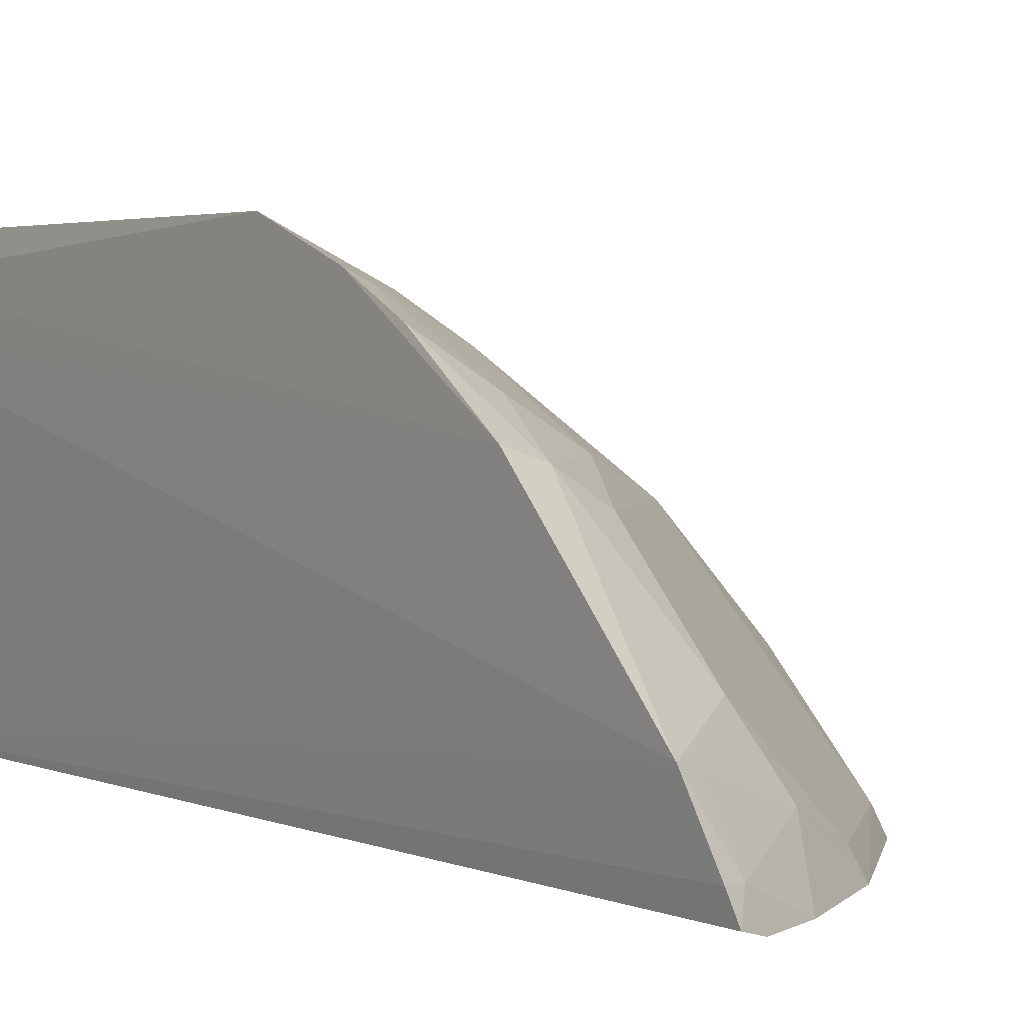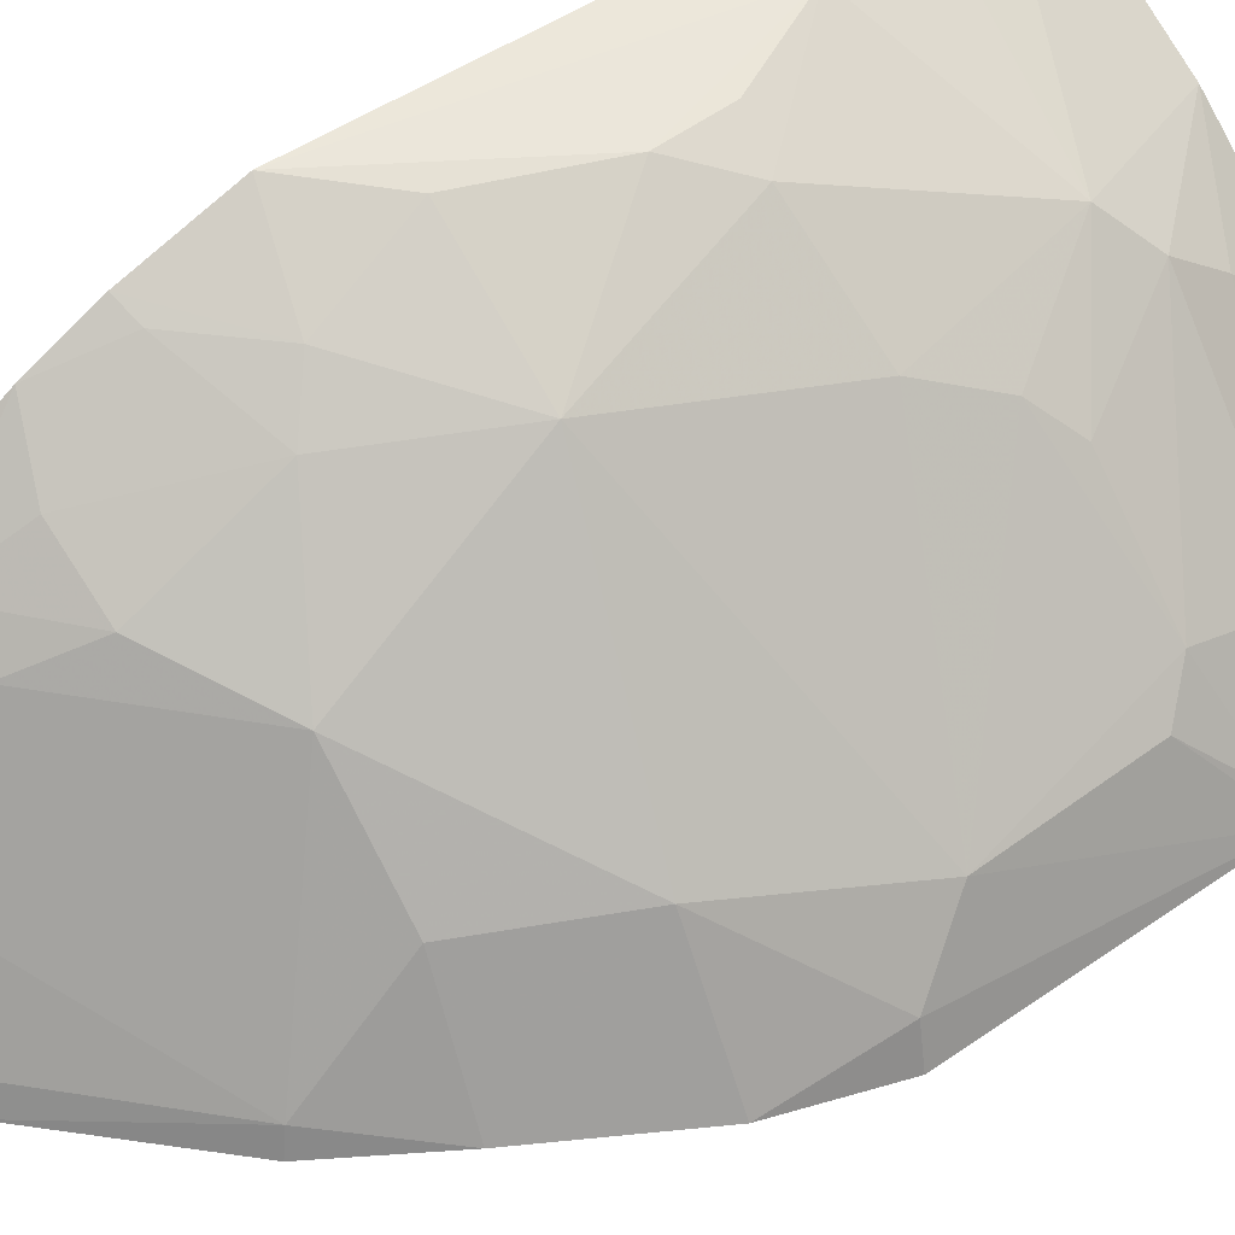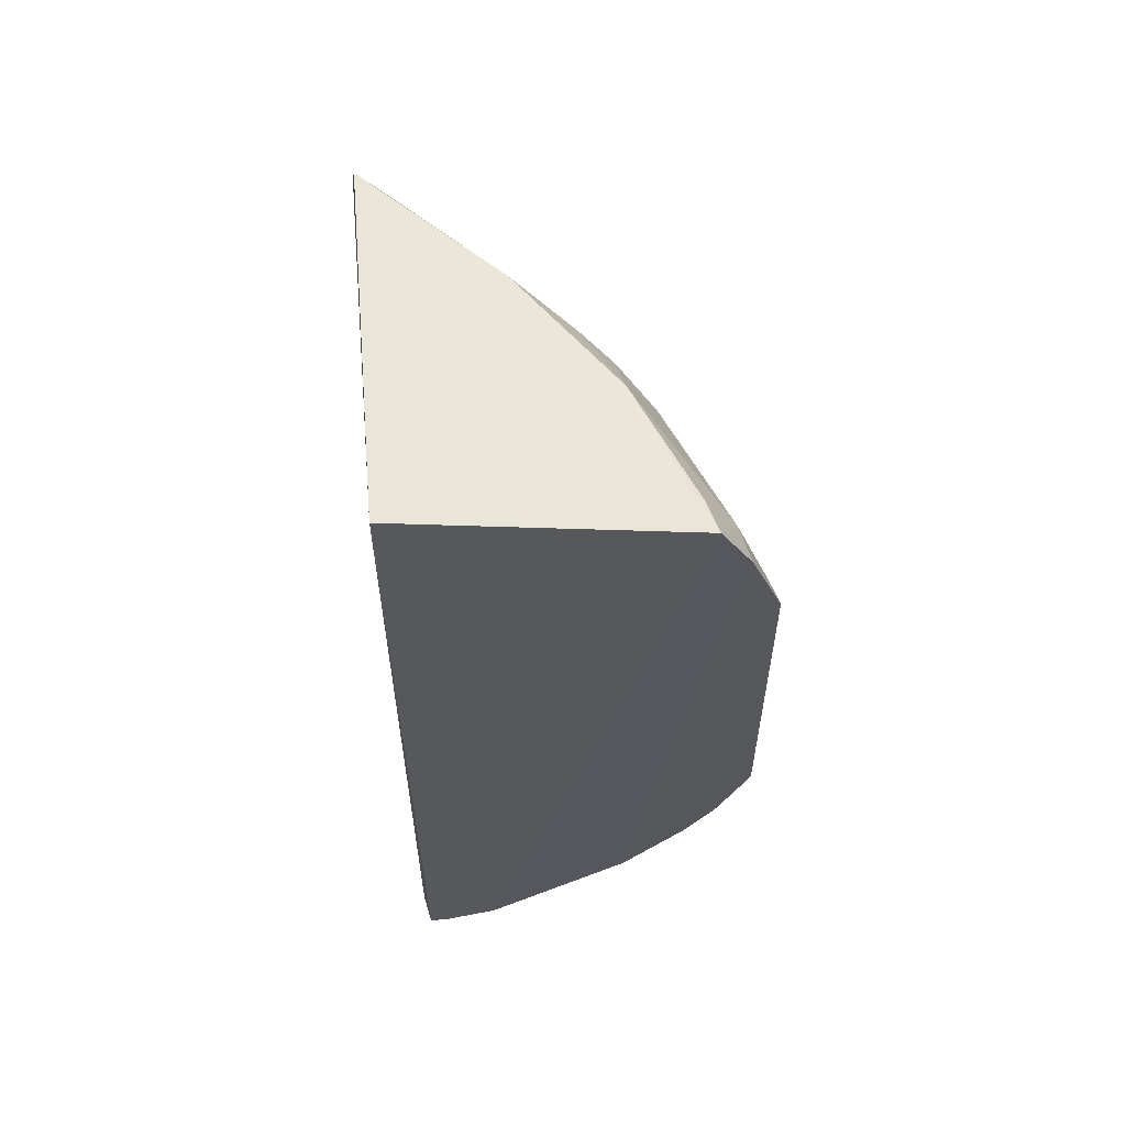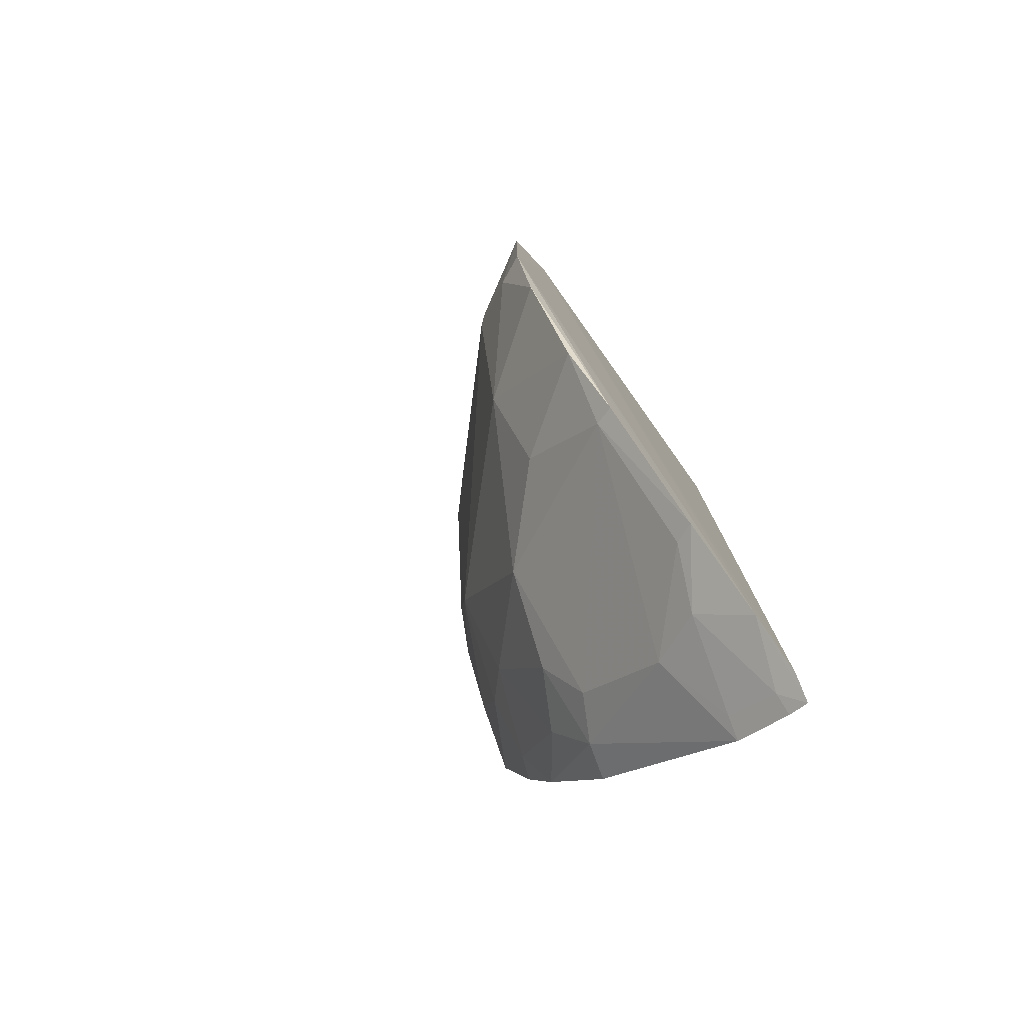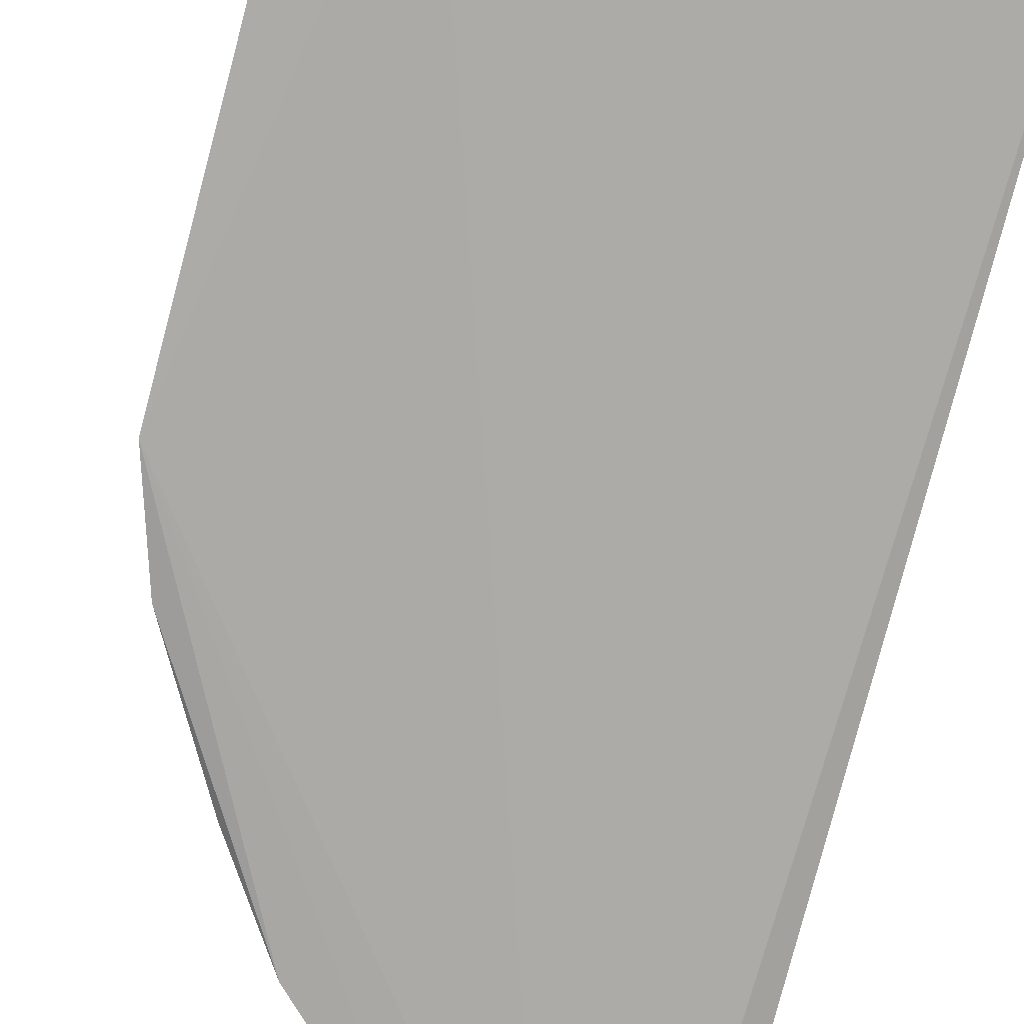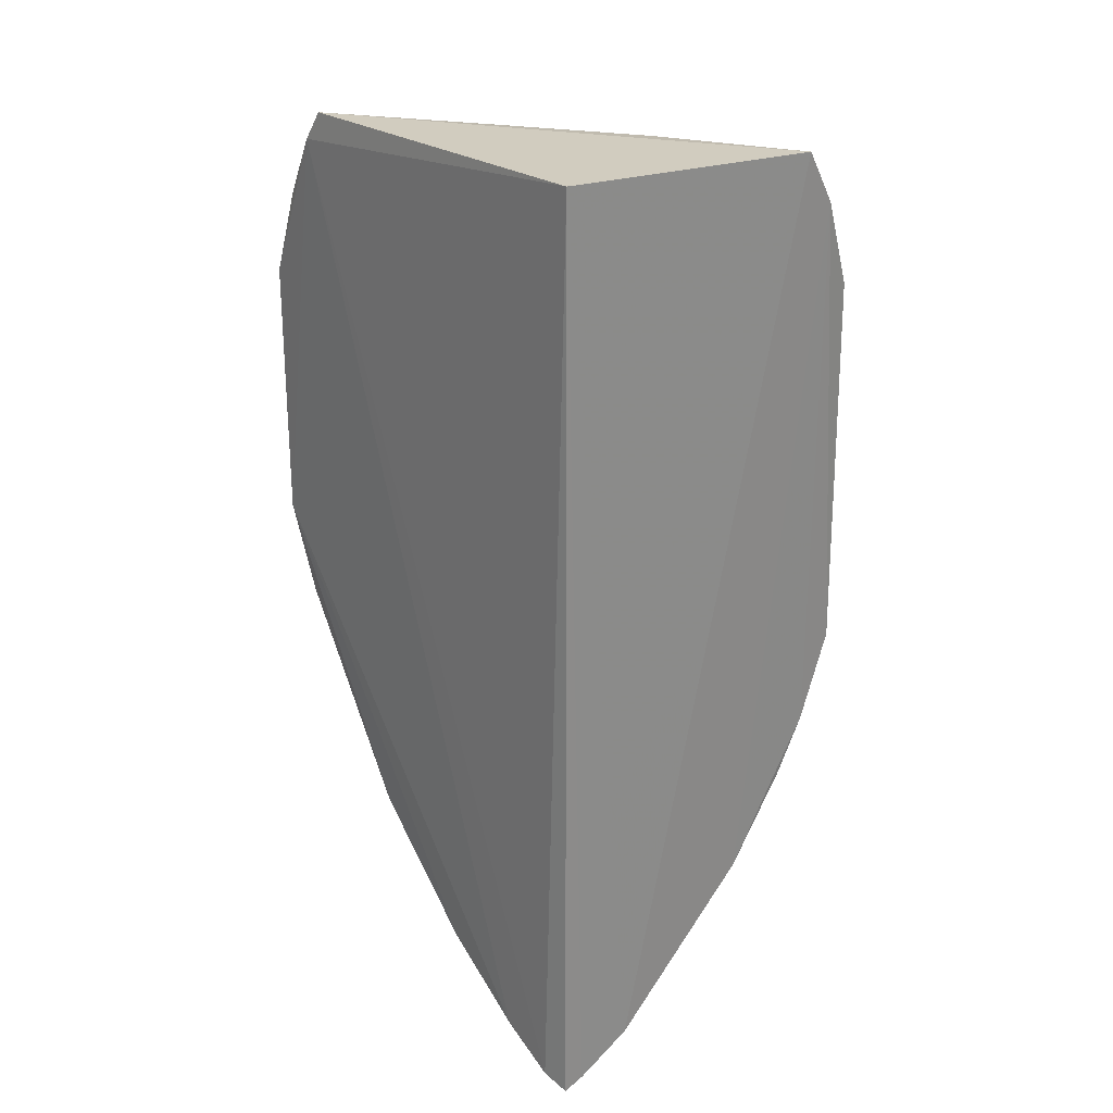
<metadata>
{"format":"obj","ext":"obj","renderer":"f3d","projection":"perspective","resolution":1024,"background":"white","views":[{"elev":3.3,"azim":143.8,"up":"+Y"},{"elev":51.6,"azim":-126.7,"up":"+Y"},{"elev":62.2,"azim":87.1,"up":"+Z"},{"elev":-77.7,"azim":-52.5,"up":"+Z"},{"elev":-75.9,"azim":-14.7,"up":"+Y"},{"elev":27.3,"azim":50.5,"up":"+Z"}]}
</metadata>
<code>
v -0.2348 0.1507 0.1935
v -0.2309 0.148 -0.2839
v -0.2285 0.2878 0.1841
v -0.2309 0.3181 0.1145
v -0.4503 0.1423 -0.02944
v -0.228 0.259 -0.1916
v -0.2282 0.1856 -0.263
v -0.2434 0.1446 -0.2785
v -0.4095 0.145 0.1888
v -0.2291 0.3203 -0.07545
v -0.2297 0.1581 -0.2792
v -0.3709 0.154 -0.1733
v -0.3431 0.2545 0.1329
v -0.4181 0.1433 0.1746
v -0.2285 0.3025 0.1581
v -0.2837 0.1684 -0.2422
v -0.2397 0.1574 -0.2746
v -0.328 0.2391 -0.1299
v -0.3742 0.144 -0.1767
v -0.3001 0.2554 0.1816
v -0.2961 0.3036 0.03539
v -0.2719 0.1438 -0.2631
v -0.4275 0.185 0.06896
v -0.4147 0.1823 0.1273
v -0.2287 0.3045 -0.119
v -0.2726 0.2975 0.1244
v -0.2708 0.1962 -0.2294
v -0.3996 0.1977 -0.07217
v -0.4359 0.1445 -0.07543
v -0.3168 0.144 -0.2327
v -0.3564 0.2091 0.183
v -0.2463 0.2983 0.1555
v -0.2764 0.3127 0.01136
v -0.4496 0.1429 0.1011
v -0.3581 0.2551 0.06974
v -0.4143 0.1672 0.1535
v -0.415 0.198 0.08362
v -0.2674 0.2985 -0.08741
v -0.2538 0.271 -0.1581
v -0.3281 0.2724 0.1169
v -0.2553 0.3151 0.08364
v -0.2461 0.2536 -0.1893
v -0.2392 0.1824 -0.2588
v -0.3124 0.1544 -0.2292
v -0.2688 0.2407 -0.1868
v -0.3704 0.1957 -0.1287
v -0.4297 0.1839 -0.001585
v -0.4027 0.1466 -0.1345
v -0.3473 0.238 0.1537
v -0.2441 0.2831 0.1823
v -0.2433 0.3137 0.1143
v -0.4142 0.1555 0.1696
v -0.4344 0.1441 0.145
v -0.4441 0.1528 0.09867
v -0.3719 0.2409 0.08288
v -0.257 0.3148 -0.04238
v -0.3146 0.2843 -0.04428
v -0.229 0.2897 -0.1479
v -0.2406 0.2998 -0.1167
v -0.2841 0.2826 -0.1021
v -0.3434 0.2694 0.04045
v -0.2751 0.3126 0.04119
v -0.2838 0.2539 -0.1572
v -0.4435 0.1578 -0.02654
f 7 3 1
f 7 6 3
f 8 2 1
f 9 1 3
f 11 7 1
f 11 1 2
f 14 8 1
f 14 1 9
f 15 10 4
f 15 3 6
f 17 11 2
f 17 7 11
f 20 9 3
f 22 14 5
f 22 8 14
f 22 16 17
f 22 17 2
f 22 2 8
f 25 15 6
f 25 10 15
f 29 19 5
f 30 19 12
f 30 16 22
f 30 22 5
f 30 5 19
f 31 9 20
f 32 3 15
f 32 15 4
f 34 5 14
f 37 24 13
f 38 10 25
f 40 32 26
f 40 13 20
f 40 20 32
f 41 40 26
f 41 21 40
f 41 4 10
f 41 10 33
f 42 6 7
f 42 7 27
f 43 27 7
f 43 16 27
f 43 17 16
f 43 7 17
f 44 27 16
f 44 12 27
f 44 30 12
f 44 16 30
f 45 27 12
f 45 12 18
f 45 42 27
f 46 28 18
f 46 18 12
f 47 37 35
f 47 23 37
f 47 34 23
f 48 12 19
f 48 19 29
f 48 46 12
f 48 29 28
f 48 28 46
f 49 31 20
f 49 20 13
f 49 36 31
f 49 13 24
f 49 24 36
f 50 32 20
f 50 20 3
f 50 3 32
f 51 32 4
f 51 26 32
f 51 41 26
f 51 4 41
f 52 9 31
f 52 31 36
f 53 36 24
f 53 52 36
f 53 34 14
f 53 14 9
f 53 9 52
f 54 24 37
f 54 53 24
f 54 34 53
f 54 37 23
f 54 23 34
f 55 37 13
f 55 35 37
f 55 40 35
f 55 13 40
f 56 33 10
f 56 10 38
f 57 21 33
f 57 56 38
f 57 33 56
f 57 28 47
f 57 18 28
f 58 25 6
f 58 42 39
f 58 6 42
f 59 38 25
f 59 58 39
f 59 25 58
f 60 59 39
f 60 38 59
f 60 57 38
f 60 18 57
f 61 40 21
f 61 35 40
f 61 21 57
f 61 57 47
f 61 47 35
f 62 41 33
f 62 33 21
f 62 21 41
f 63 45 18
f 63 39 42
f 63 42 45
f 63 60 39
f 63 18 60
f 64 5 34
f 64 34 47
f 64 29 5
f 64 47 28
f 64 28 29

</code>
